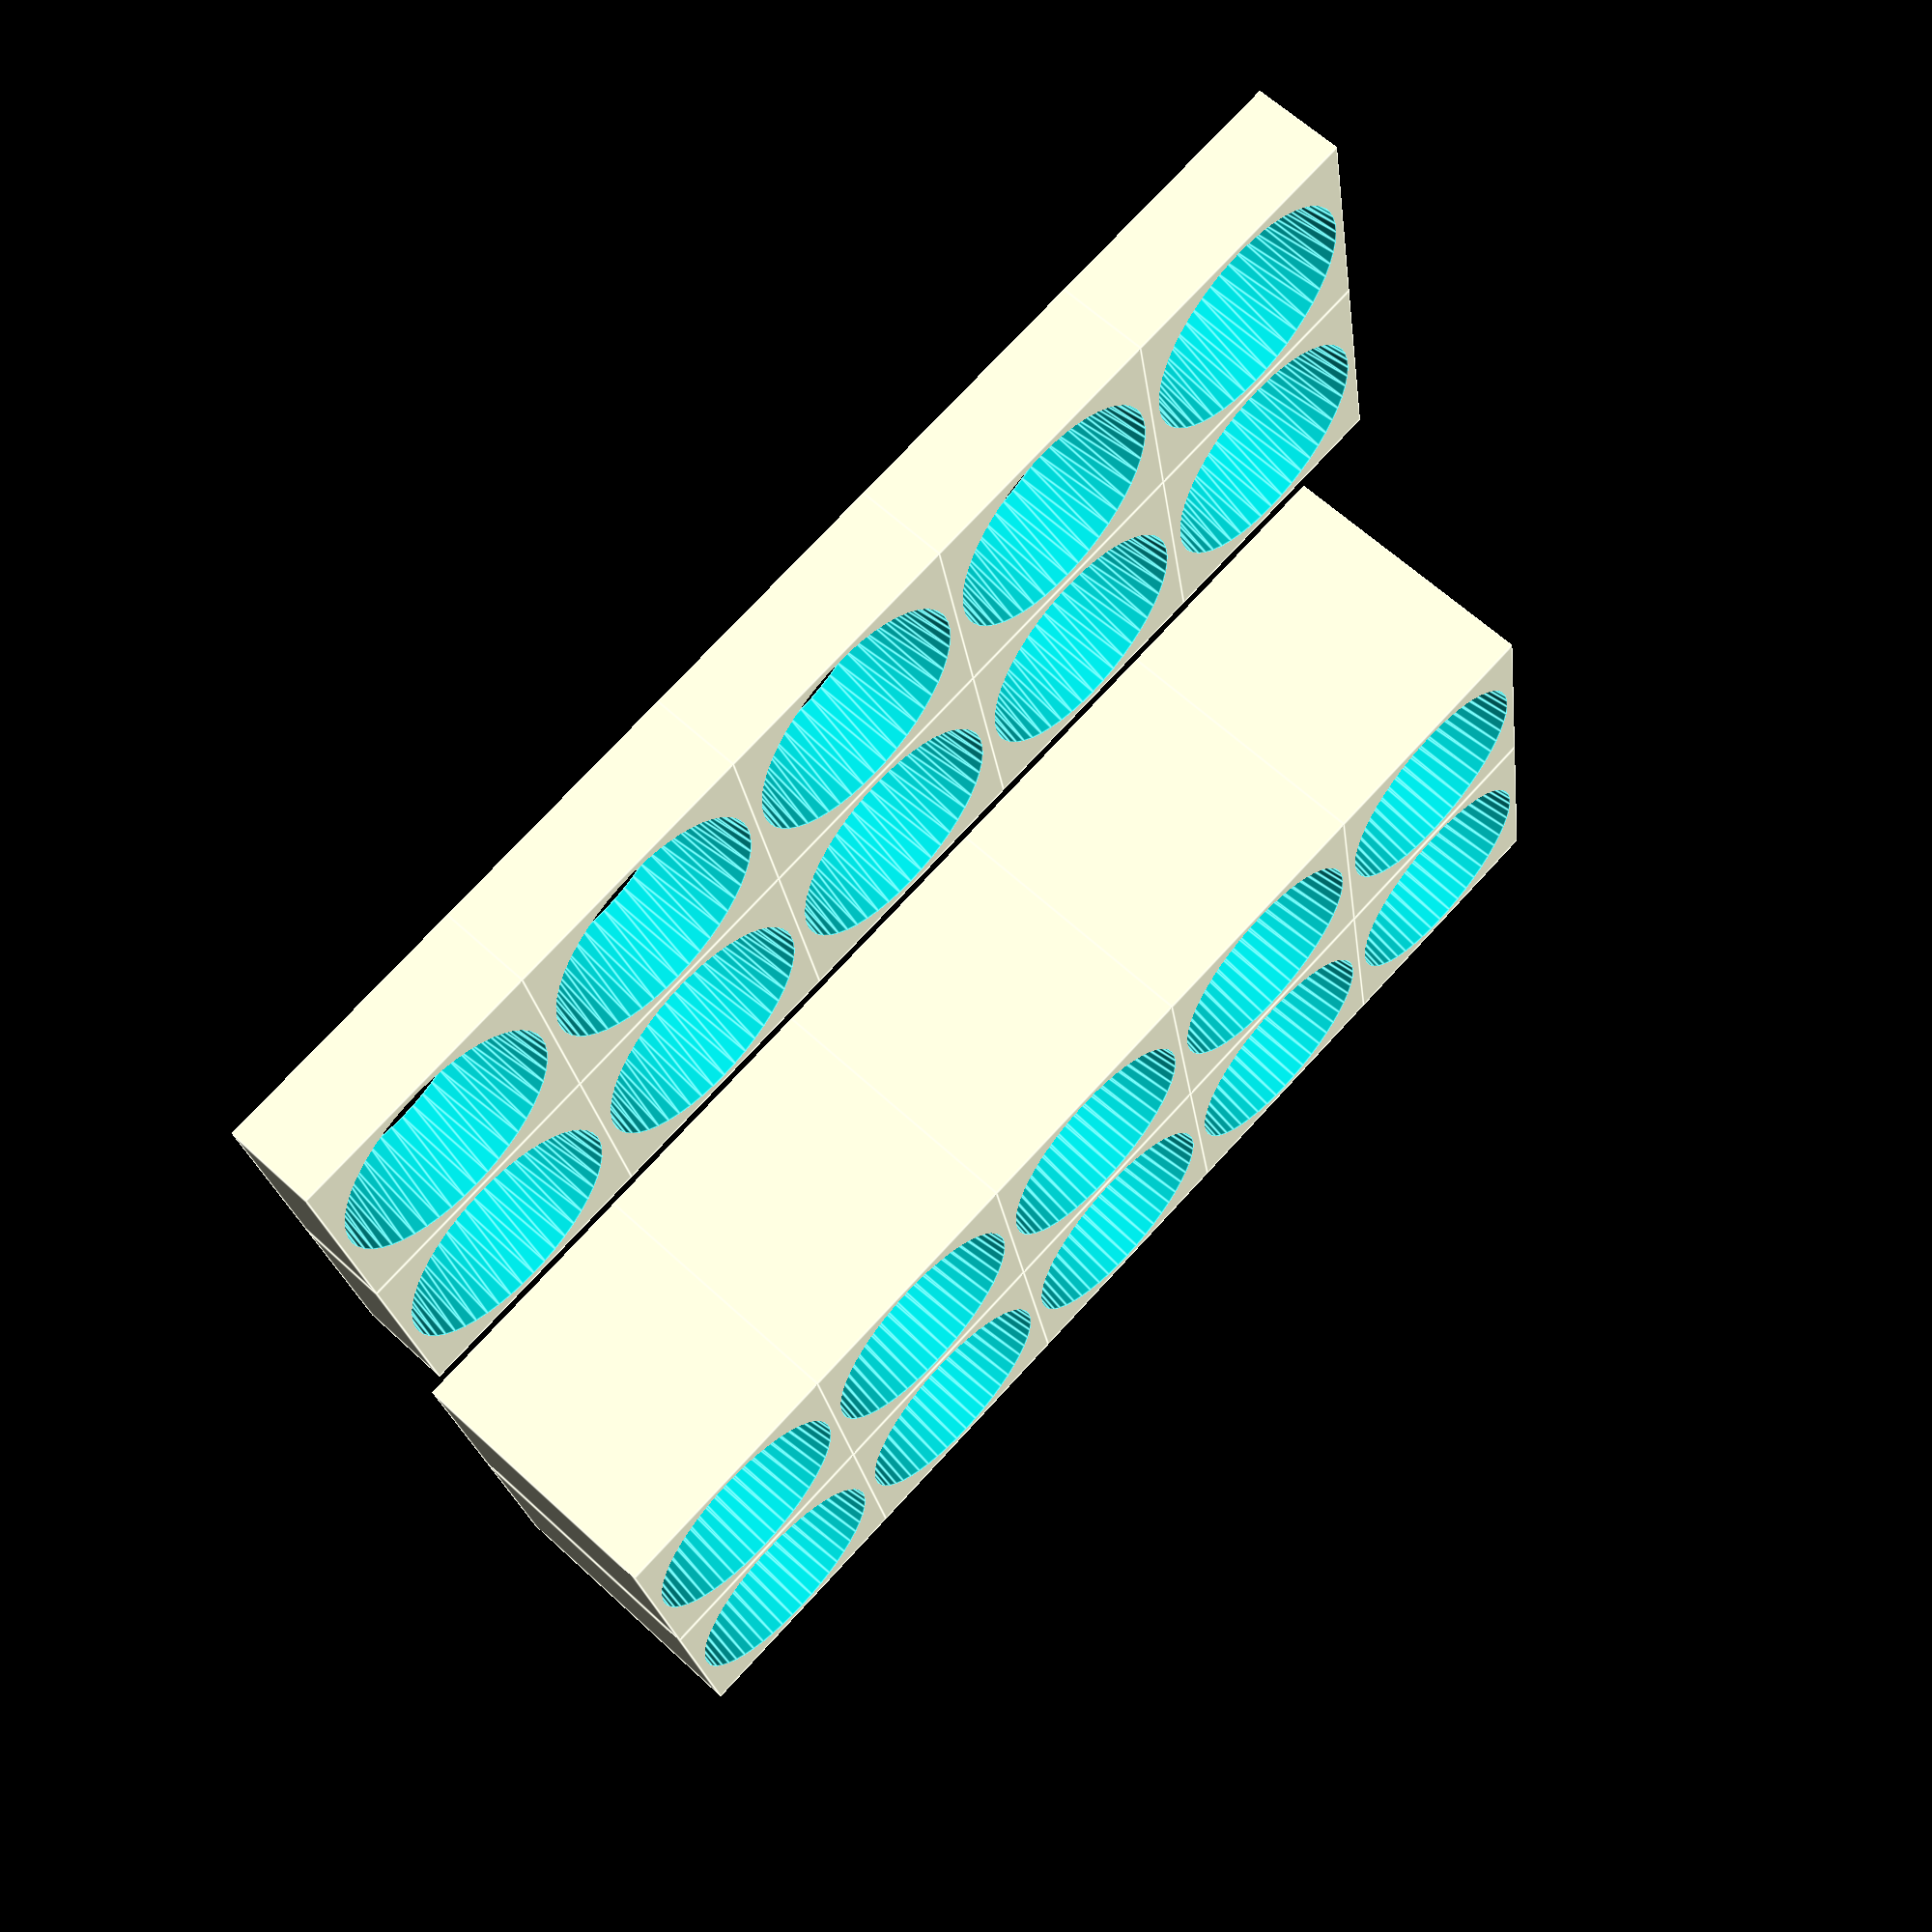
<openscad>
/* [Global] */
// Number of Collet Places in a row
rows=2; // [1:50]
// Number of Collet Places in a column
columns=5; // [1:50]
// Type of Collet, currently ER only
collettype="ER"; //["ER"]
// Size of the collet (for ER collets)
colletsizeER=16; // [8:ER8, 11:ER11, 16:ER16, 20:ER20, 25:ER25, 32:ER32, 40:ER40, 50:ER50]
// Specify If box bottom should be open, or not
openbottom="yes"; // [yes, no]
// Create Top Cover?
topcover="yes"; // [yes, no]
//Smoothness of cones in STL
smooth=50; // [10:rough, 50:medium, 100:fine]
/////////////////////////////////////////////////////////////////
/* [Hidden] */
//Static Things
/*er8=[8,10.9,13.6]; //Diameter, Lenght of Long cone, total lenght of collet
er11=[11,13.5,18];
er16=[16,20.8,27.5];
er20=[20,23.9,31.5];
er25=[25,25.9,34];
er32=[32,30.9,40];
er40=[40,34.9,46];
er50=[50,46,60];
//Collet Specs taken from http://www.rego-fix.com/fileadmin/user_upload/Bilder_Zeichnungen_PDF/home/Produkte/Technische_Infos/REGO-FIX_ER_Dimensions_ER_Collets.pdf
// Another source of sizes http://www.takayama-shoji.co.jp/rego/pdf/13_technical_information.pdf
*/

module draw_er_collet(diameter, longcone, colletlenght, openbottom, clamprange) {
	for (xpos=[1:rows], ypos = [1:columns]) {
		if (openbottom=="no") {
			translate([xpos*(diameter+2.999), ypos*(diameter+2.999), longcone/2+1.5]) difference () {
				if (openbottom=="no") {
					translate ([0,0,-1]) cube(size = [diameter+3,diameter+3,longcone+1], center = true); 	
				} else {
					cube(size = [diameter+3,diameter+3,longcone], center = true); 	
				} //endif
					cylinder(h = longcone, r1 = (diameter-2*longcone*tan(8))/2+clamprange, r2 = diameter/2+clamprange, center = true, $fn=smooth );
			} // enddifference
		} else {
			translate([xpos*(diameter+2.999), ypos*(diameter+2.999), longcone/2]) difference () {
				if (openbottom=="no") {
					translate ([0,0,-1]) cube(size = [diameter+3,diameter+3,longcone+1], center = true); 	
				} else {
					cube(size = [diameter+3,diameter+3,longcone], center = true); 	
				}
					cylinder(h = longcone+0.001, r1 = (diameter-2*longcone*tan(8))/2+clamprange, r2 = diameter/2+clamprange, center = true, $fn=smooth );			
			}// enddifference
		} //endif
		if (topcover=="yes") {
			if (openbottom=="no") {
				translate([-xpos*(diameter+2.999), ypos*(diameter+2.999), (colletlenght-longcone)/2+1.5]) difference () {
					if (openbottom=="no") {
						translate ([0,0,-1]) cube(size = [diameter+3,diameter+3,colletlenght-longcone+2], center = true); 	
					} else {
						cube(size = [diameter+3,diameter+3,colletlenght-longcone], center = true); 	
					}
					cylinder(h = colletlenght-longcone+1, r1 = (diameter-2*longcone*tan(8))/2+2+clamprange, r2 = diameter/2+clamprange, center = true, $fn=smooth );
				}//enddifference
			}else {
				translate([-xpos*(diameter+2.999), ypos*(diameter+2.999), (colletlenght-longcone)/2]) difference () {
					if (openbottom=="no") {
						translate ([0,0,-1]) cube(size = [diameter+3,diameter+3,colletlenght-longcone+1], center = true); 	
					} else {
						cube(size = [diameter+3,diameter+3,colletlenght-longcone], center = true); 	
					}
					cylinder(h = colletlenght-longcone+0.001, r1 = (diameter-2*longcone*tan(8))/2+2+clamprange, r2 = diameter/2+clamprange, center = true, $fn=smooth );
				}//enddifference
			}//endif
		}//endif
	} //endfor
} //endmodule

module set_collet_parameters (type, size) {
	if (type=="ER") {
		if (size==8) { //Collet Diameter; Lenght of Long cone; total lenght of collet;the collet is bigger this size, when it is open (in radius)
			draw_er_collet (8,10.9,13.6,openbottom,0.3); 
		}
		if (size==11) {
			draw_er_collet (11,13.5,18,openbottom,0.5); 
		}
		if (size==16) {
			draw_er_collet (16,20.8,27.5,openbottom,0.8); 
		}
		if (size==20) {
			draw_er_collet (20,23.9,31.5,openbottom,1); 
		}
		if (size==25) {
			draw_er_collet (25,25.9,34,openbottom,1); 
		}
		if (size==32) {
			draw_er_collet (32,30.9,40,openbottom,1); 
		}
		if (size==40) {
			draw_er_collet (40,34.9,46,openbottom,1); 
		}
		if (size==50) {
			draw_er_collet (50,46,60,openbottom,1); 
		}
	}

}

if (collettype=="ER") {
	set_collet_parameters(collettype,colletsizeER);
}

</openscad>
<views>
elev=118.3 azim=260.4 roll=226.6 proj=p view=edges
</views>
